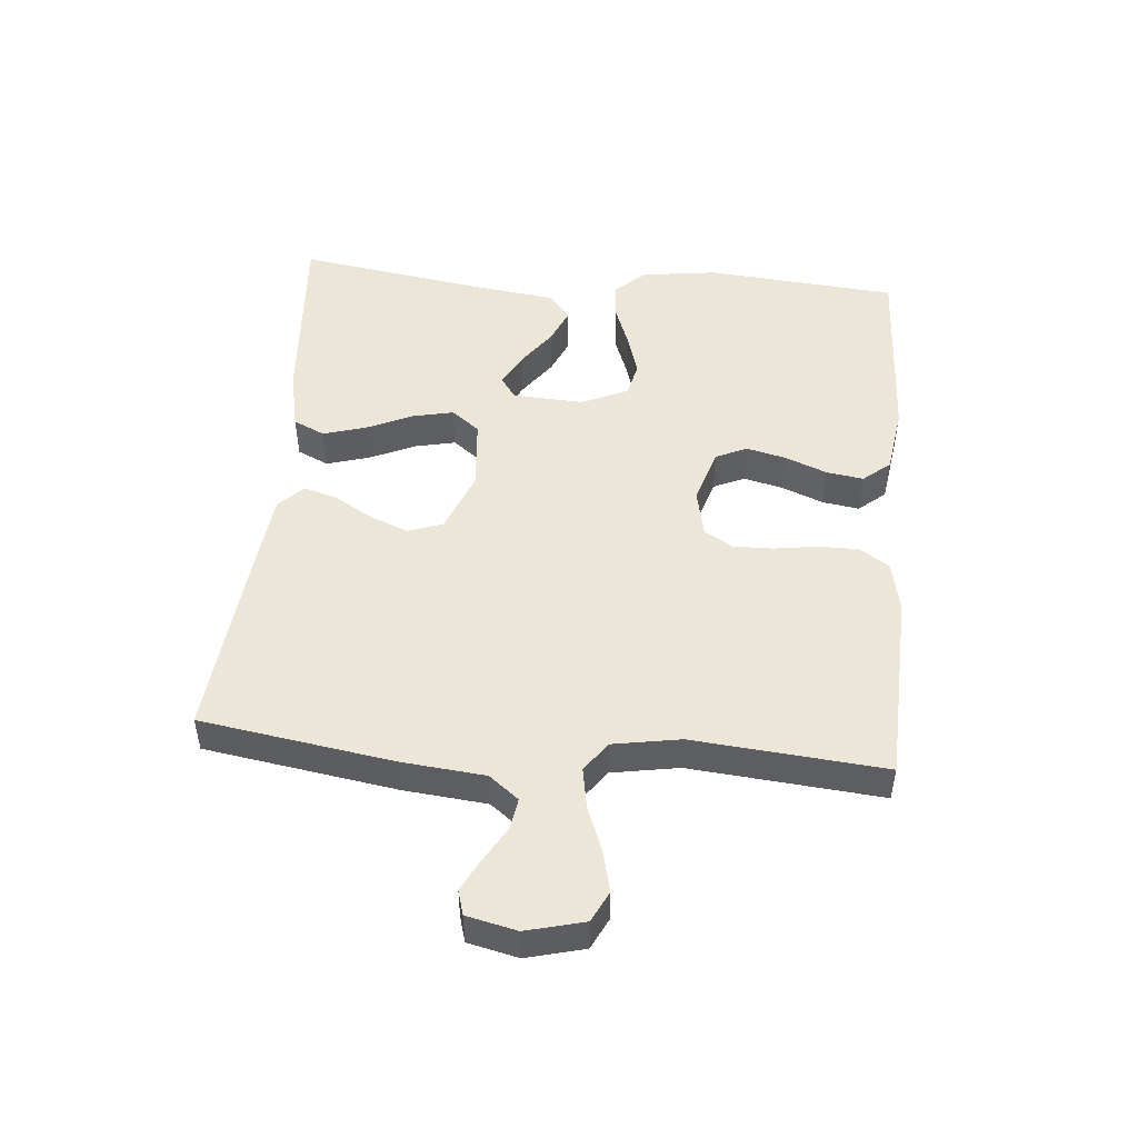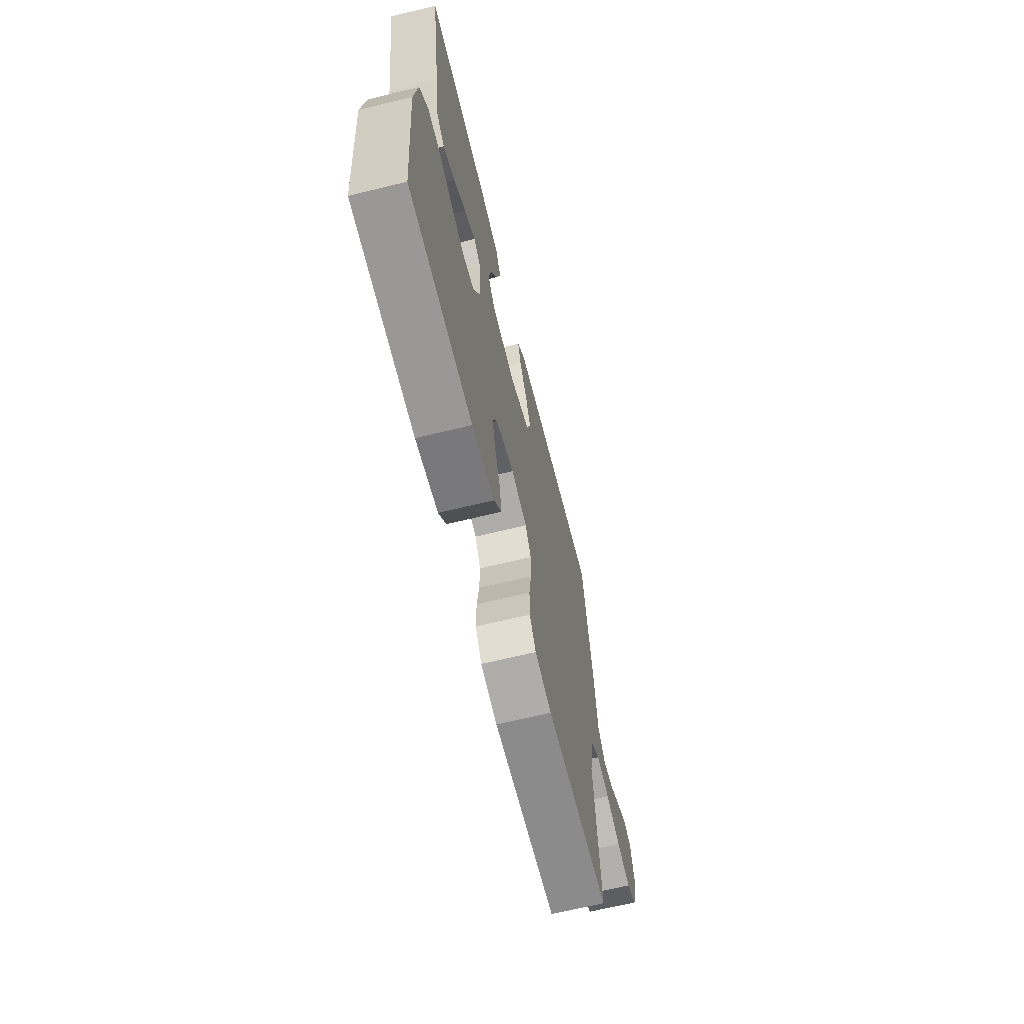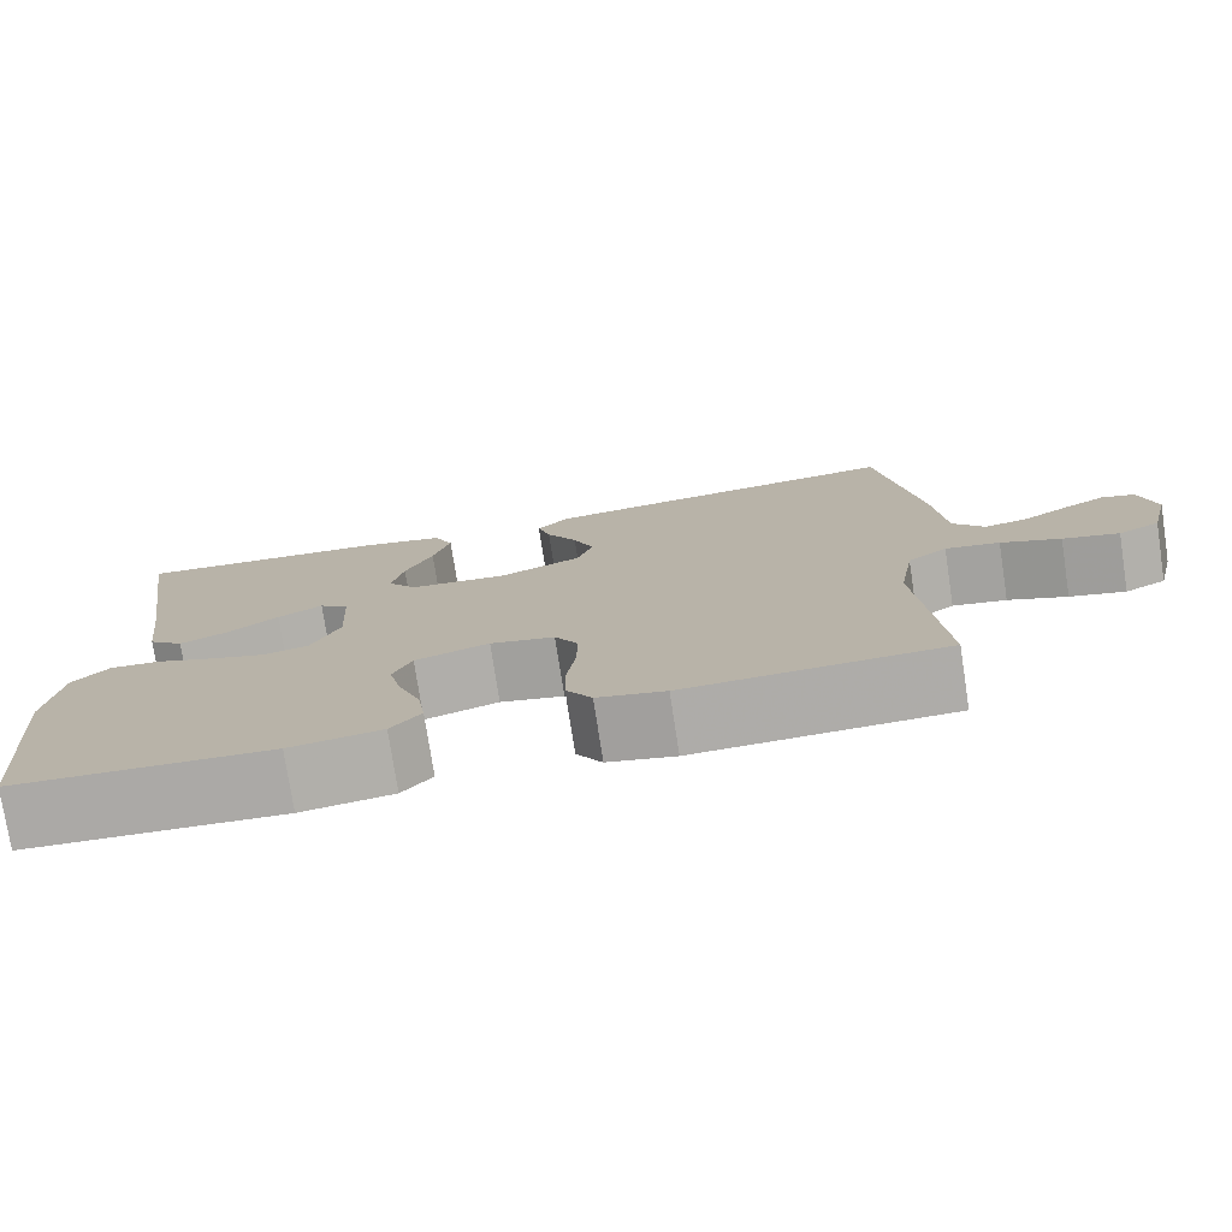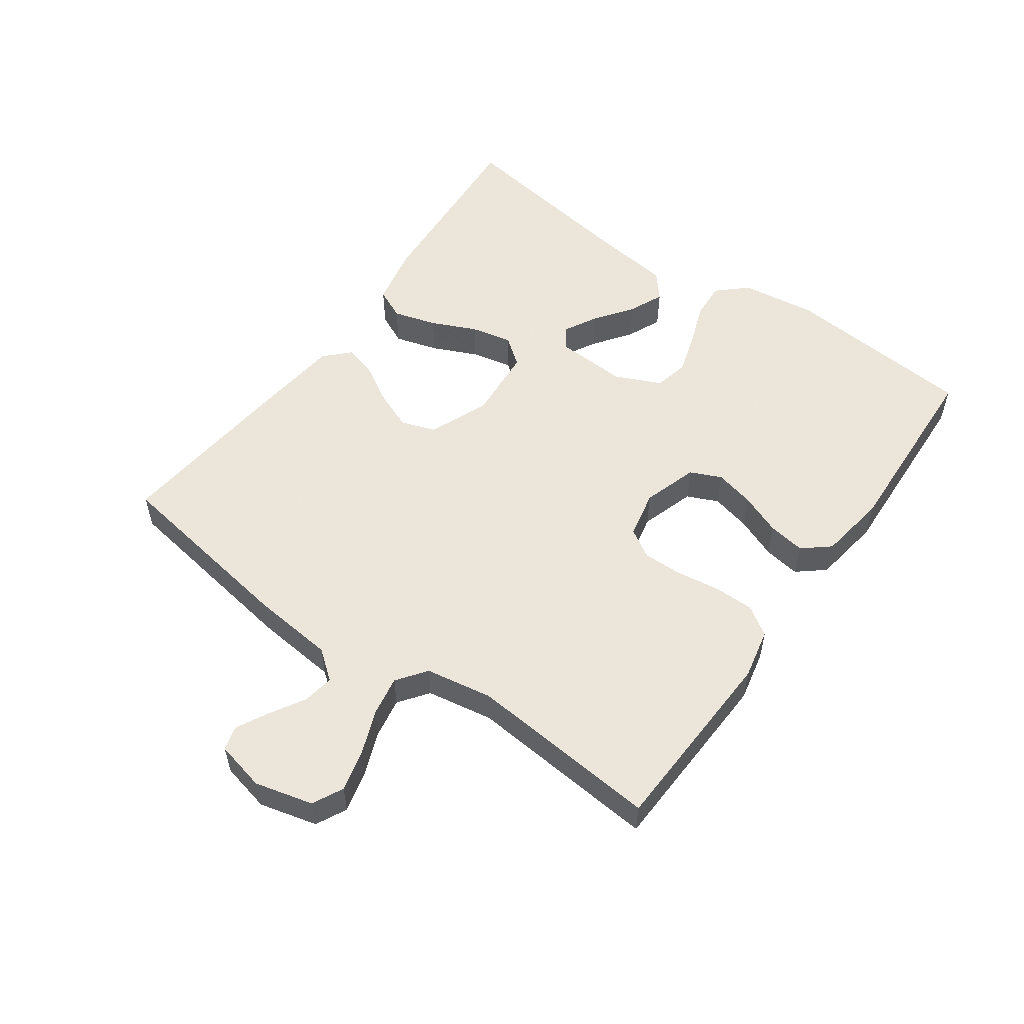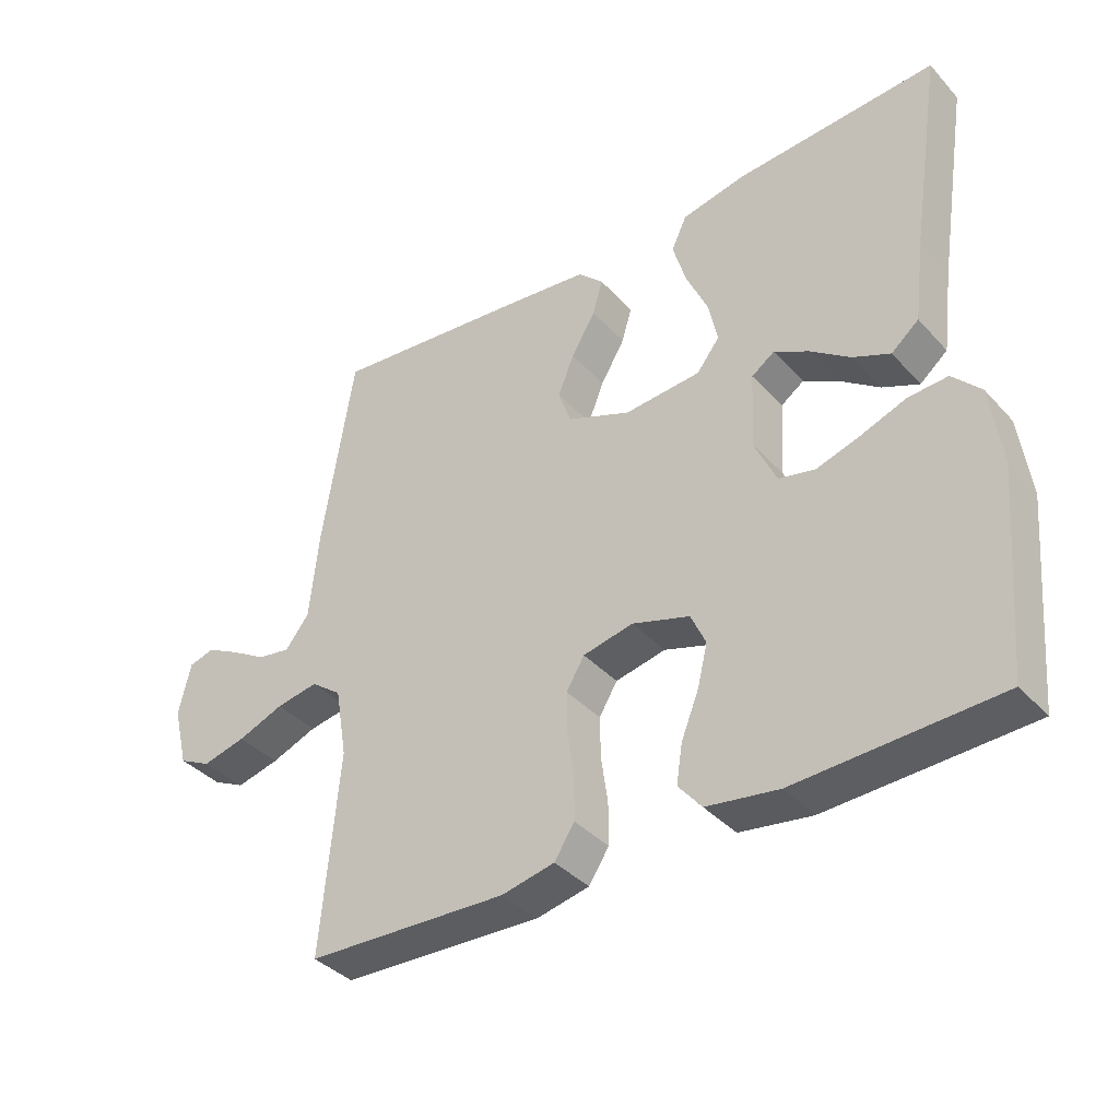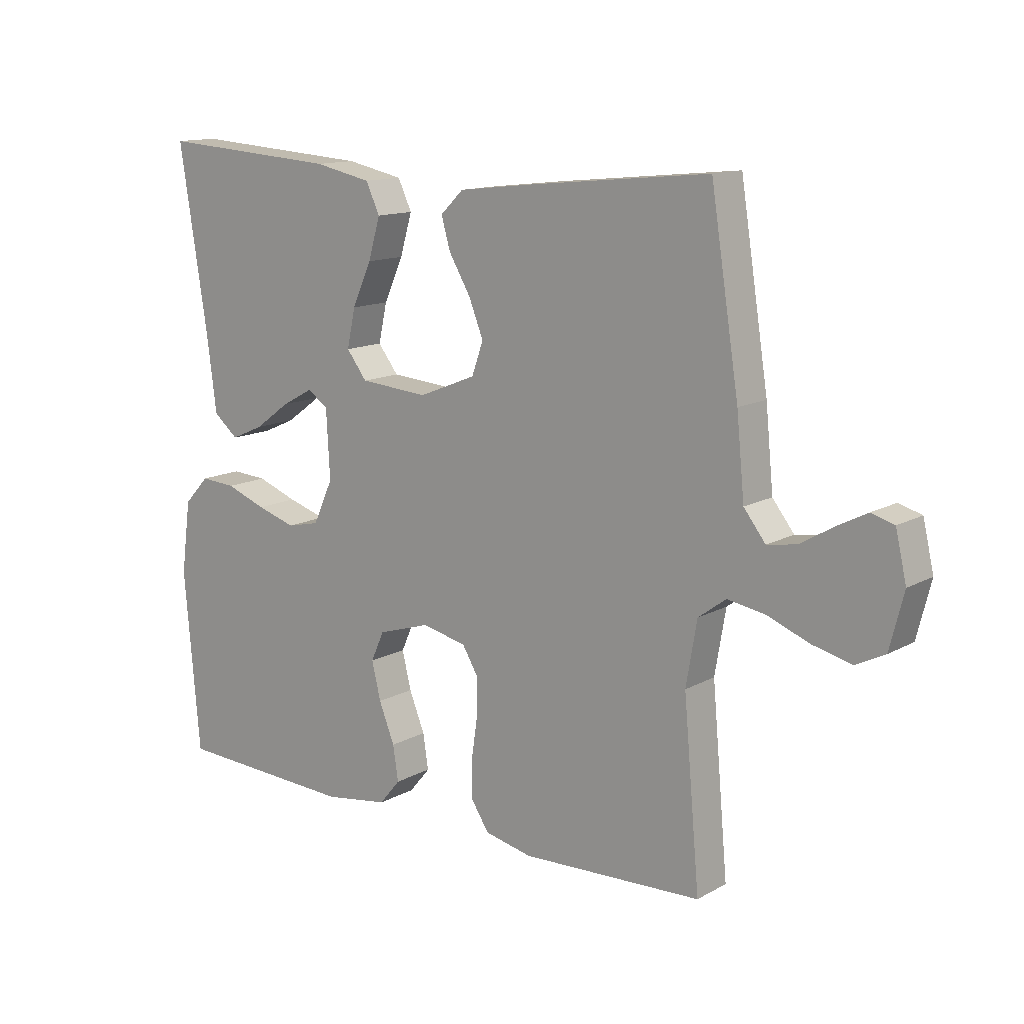
<metadata>
{"format":"obj","ext":"obj","renderer":"f3d","projection":"perspective","resolution":1024,"background":"white","views":[{"elev":49.3,"azim":95.0,"up":"+Y"},{"elev":-66.0,"azim":-76.2,"up":"+Z"},{"elev":-76.4,"azim":8.7,"up":"+Z"},{"elev":54.2,"azim":125.5,"up":"+Y"},{"elev":-37.9,"azim":-143.1,"up":"+Z"},{"elev":13.2,"azim":39.1,"up":"+Z"}]}
</metadata>
<code>
v -0.5 0.07 -0.5
v -0.526 0.07 -0.2
v -0.51 0.07 -0.08
v -0.468 0.07 -0.035
v -0.409 0.07 -0.039
v -0.342 0.07 -0.064
v -0.277 0.07 -0.084
v -0.223 0.07 -0.072
v -0.19 0.07 0
v -0.196 0.07 0.112
v -0.23 0.07 0.136
v -0.282 0.07 0.108
v -0.341 0.07 0.065
v -0.396 0.07 0.041
v -0.437 0.07 0.075
v -0.453 0.07 0.2
v -0.5 0.07 0.5
v -0.2 0.07 0.479
v -0.105 0.07 0.459
v -0.082 0.07 0.41
v -0.102 0.07 0.342
v -0.134 0.07 0.271
v -0.148 0.07 0.207
v -0.114 0.07 0.163
v 0 0.07 0.154
v 0.095 0.07 0.192
v 0.114 0.07 0.246
v 0.09 0.07 0.306
v 0.054 0.07 0.367
v 0.039 0.07 0.419
v 0.077 0.07 0.456
v 0.2 0.07 0.47
v 0.5 0.07 0.5
v 0.547 0.07 0.2
v 0.56 0.07 0.069
v 0.596 0.07 0.023
v 0.645 0.07 0.031
v 0.699 0.07 0.063
v 0.749 0.07 0.089
v 0.787 0.07 0.078
v 0.805 0.07 0
v 0.782 0.07 -0.091
v 0.734 0.07 -0.115
v 0.669 0.07 -0.099
v 0.6 0.07 -0.072
v 0.537 0.07 -0.061
v 0.491 0.07 -0.095
v 0.473 0.07 -0.2
v 0.5 0.07 -0.5
v 0.2 0.07 -0.512
v 0.121 0.07 -0.495
v 0.091 0.07 -0.449
v 0.091 0.07 -0.386
v 0.101 0.07 -0.318
v 0.102 0.07 -0.256
v 0.075 0.07 -0.211
v 0 0.07 -0.195
v -0.086 0.07 -0.222
v -0.108 0.07 -0.271
v -0.093 0.07 -0.333
v -0.067 0.07 -0.398
v -0.058 0.07 -0.456
v -0.093 0.07 -0.498
v -0.2 0.07 -0.514
v -0.5 0 -0.5
v -0.526 0 -0.2
v -0.51 0 -0.08
v -0.468 0 -0.035
v -0.409 0 -0.039
v -0.342 0 -0.064
v -0.277 0 -0.084
v -0.223 0 -0.072
v -0.19 0 0
v -0.196 0 0.112
v -0.23 0 0.136
v -0.282 0 0.108
v -0.341 0 0.065
v -0.396 0 0.041
v -0.437 0 0.075
v -0.453 0 0.2
v -0.5 0 0.5
v -0.2 0 0.479
v -0.105 0 0.459
v -0.082 0 0.41
v -0.102 0 0.342
v -0.134 0 0.271
v -0.148 0 0.207
v -0.114 0 0.163
v 0 0 0.154
v 0.095 0 0.192
v 0.114 0 0.246
v 0.09 0 0.306
v 0.054 0 0.367
v 0.039 0 0.419
v 0.077 0 0.456
v 0.2 0 0.47
v 0.5 0 0.5
v 0.547 0 0.2
v 0.56 0 0.069
v 0.596 0 0.023
v 0.645 0 0.031
v 0.699 0 0.063
v 0.749 0 0.089
v 0.787 0 0.078
v 0.805 0 0
v 0.782 0 -0.091
v 0.734 0 -0.115
v 0.669 0 -0.099
v 0.6 0 -0.072
v 0.537 0 -0.061
v 0.491 0 -0.095
v 0.473 0 -0.2
v 0.5 0 -0.5
v 0.2 0 -0.512
v 0.121 0 -0.495
v 0.091 0 -0.449
v 0.091 0 -0.386
v 0.101 0 -0.318
v 0.102 0 -0.256
v 0.075 0 -0.211
v 0 0 -0.195
v -0.086 0 -0.222
v -0.108 0 -0.271
v -0.093 0 -0.333
v -0.067 0 -0.398
v -0.058 0 -0.456
v -0.093 0 -0.498
v -0.2 0 -0.514
f 60 61 62 63
f 59 60 63 64
f 51 52 53 54
f 51 54 55
f 48 49 50 51
f 47 48 51 55
f 46 47 55 56
f 42 43 44 45
f 42 45 46
f 41 42 46
f 40 41 46
f 37 38 39 40
f 37 40 46 56
f 32 33 34 35
f 32 35 36
f 31 32 36
f 28 29 30 31
f 27 28 31 36
f 26 27 36
f 25 26 36
f 24 25 36
f 19 20 21 22
f 19 22 23
f 16 17 18 19
f 16 19 23
f 12 13 14 15
f 11 12 15 16
f 3 4 5 6
f 3 6 7
f 2 3 7
f 59 64 1 2
f 58 59 2 7
f 57 58 7 8
f 36 37 56 57
f 24 36 57 8
f 11 16 23 24
f 10 11 24
f 9 10 24
f 8 9 24
f 127 126 125 124
f 128 127 124 123
f 118 117 116 115
f 119 118 115
f 115 114 113 112
f 119 115 112 111
f 120 119 111 110
f 109 108 107 106
f 110 109 106
f 110 106 105
f 110 105 104
f 104 103 102 101
f 120 110 104 101
f 99 98 97 96
f 100 99 96
f 100 96 95
f 95 94 93 92
f 100 95 92 91
f 100 91 90
f 100 90 89
f 100 89 88
f 86 85 84 83
f 87 86 83
f 83 82 81 80
f 87 83 80
f 79 78 77 76
f 80 79 76 75
f 70 69 68 67
f 71 70 67
f 71 67 66
f 66 65 128 123
f 71 66 123 122
f 72 71 122 121
f 121 120 101 100
f 72 121 100 88
f 88 87 80 75
f 88 75 74
f 88 74 73
f 88 73 72
f 1 65 66 2
f 2 66 67 3
f 3 67 68 4
f 4 68 69 5
f 5 69 70 6
f 6 70 71 7
f 7 71 72 8
f 8 72 73 9
f 9 73 74 10
f 10 74 75 11
f 11 75 76 12
f 12 76 77 13
f 13 77 78 14
f 14 78 79 15
f 15 79 80 16
f 16 80 81 17
f 17 81 82 18
f 18 82 83 19
f 19 83 84 20
f 20 84 85 21
f 21 85 86 22
f 22 86 87 23
f 23 87 88 24
f 24 88 89 25
f 25 89 90 26
f 26 90 91 27
f 27 91 92 28
f 28 92 93 29
f 29 93 94 30
f 30 94 95 31
f 31 95 96 32
f 32 96 97 33
f 33 97 98 34
f 34 98 99 35
f 35 99 100 36
f 36 100 101 37
f 37 101 102 38
f 38 102 103 39
f 39 103 104 40
f 40 104 105 41
f 41 105 106 42
f 42 106 107 43
f 43 107 108 44
f 44 108 109 45
f 45 109 110 46
f 46 110 111 47
f 47 111 112 48
f 48 112 113 49
f 49 113 114 50
f 50 114 115 51
f 51 115 116 52
f 52 116 117 53
f 53 117 118 54
f 54 118 119 55
f 55 119 120 56
f 56 120 121 57
f 57 121 122 58
f 58 122 123 59
f 59 123 124 60
f 60 124 125 61
f 61 125 126 62
f 62 126 127 63
f 63 127 128 64
f 64 128 65 1

</code>
